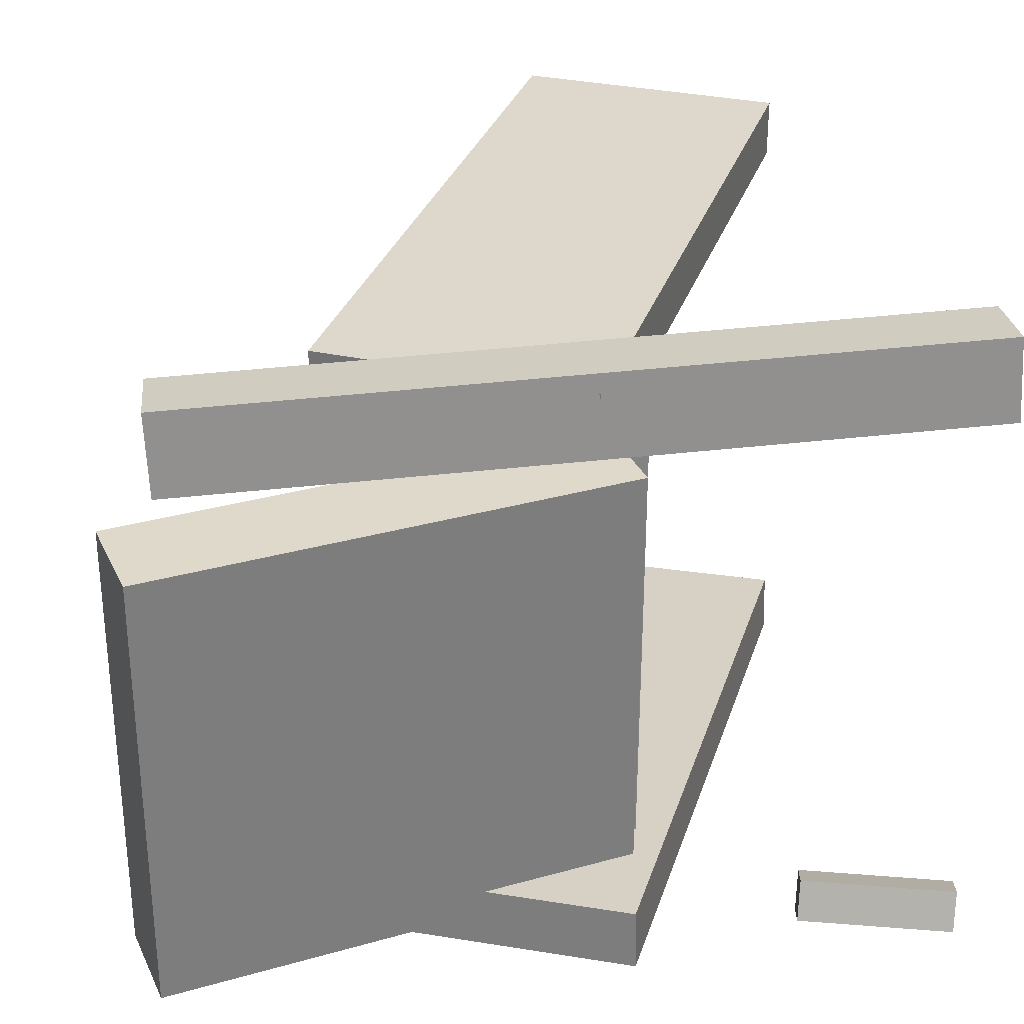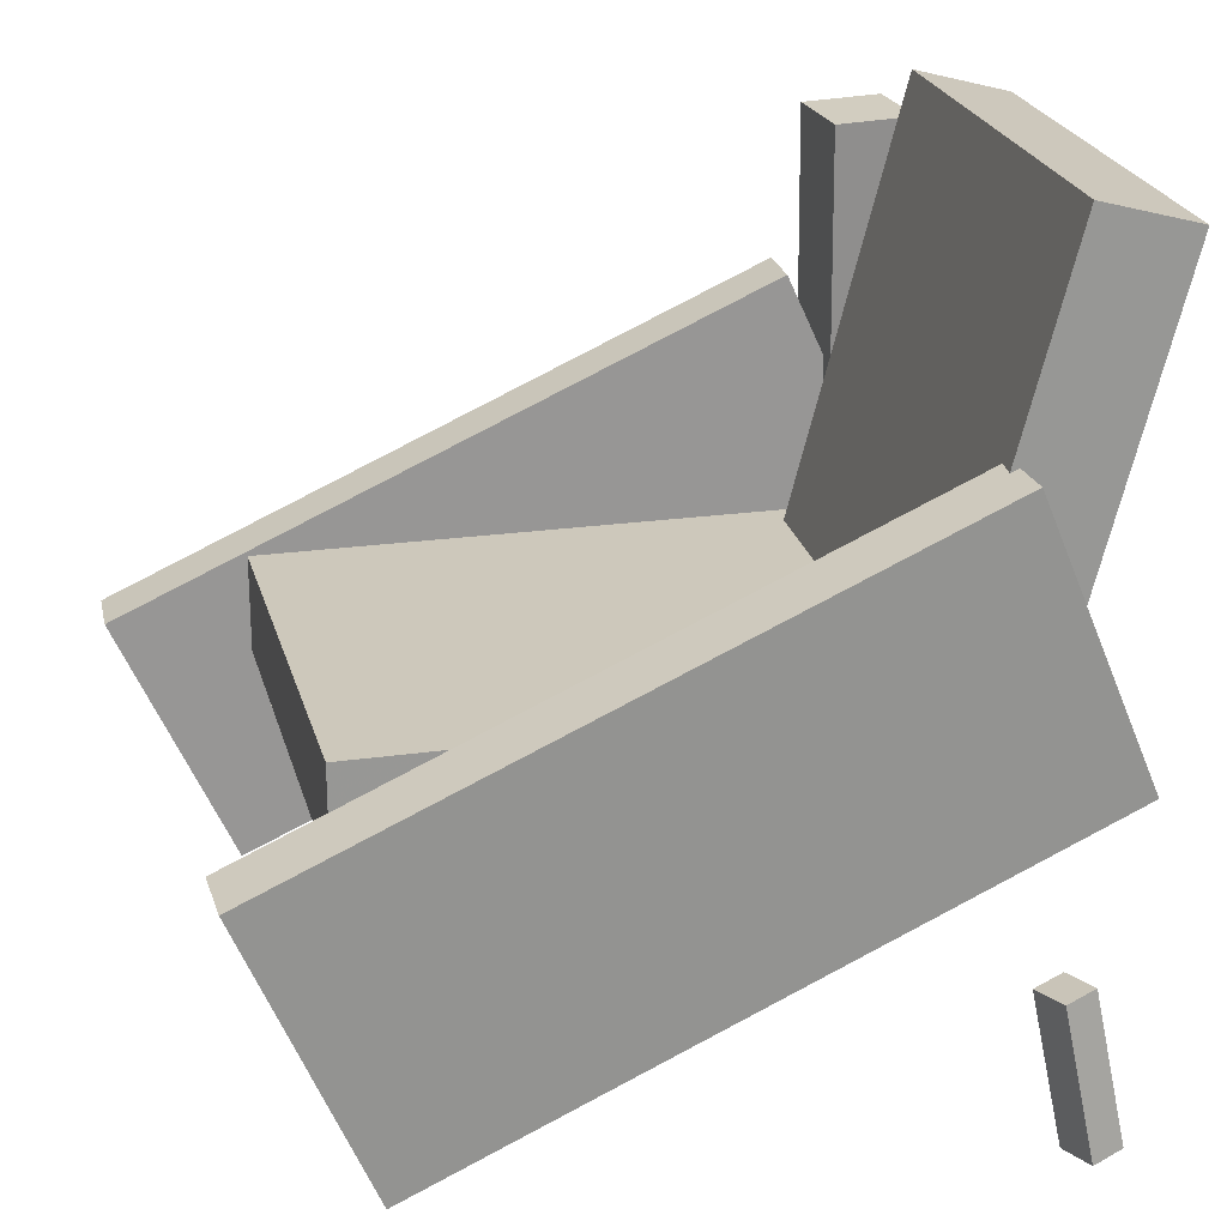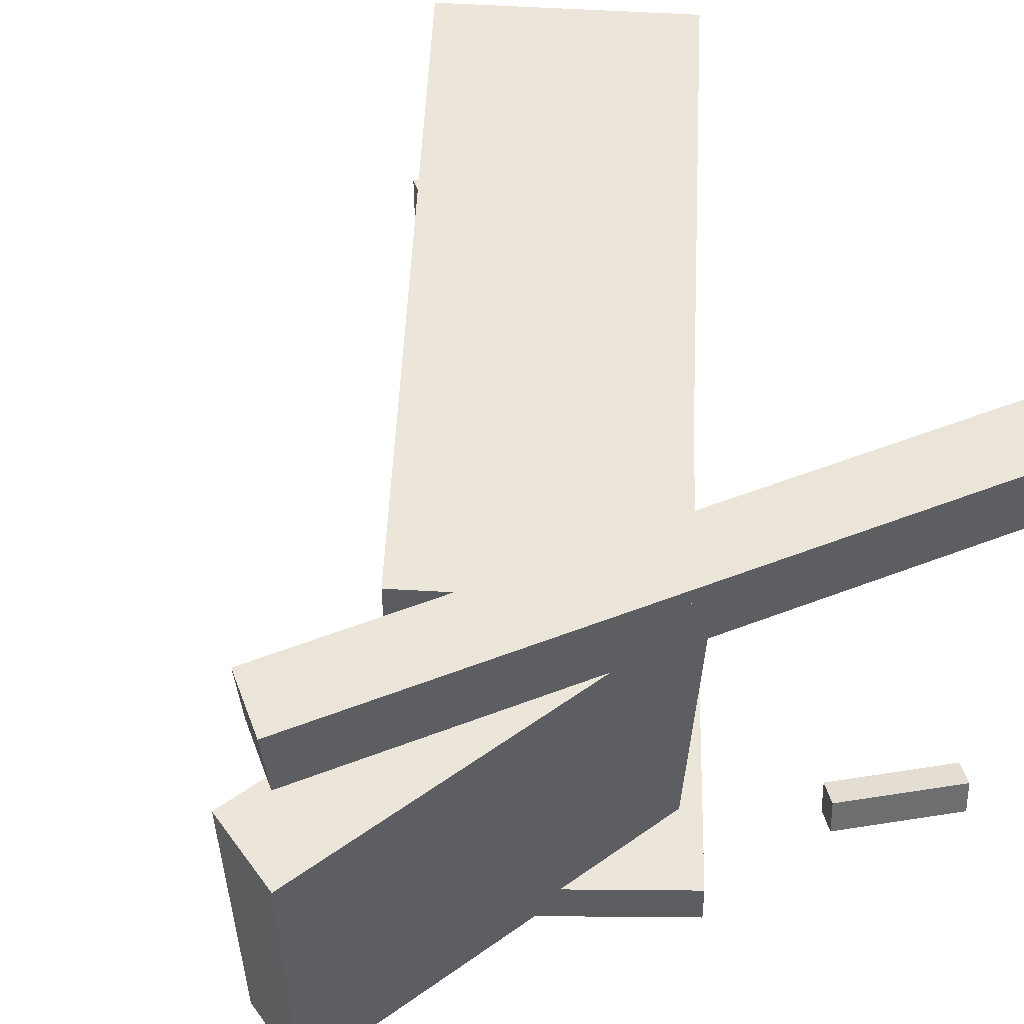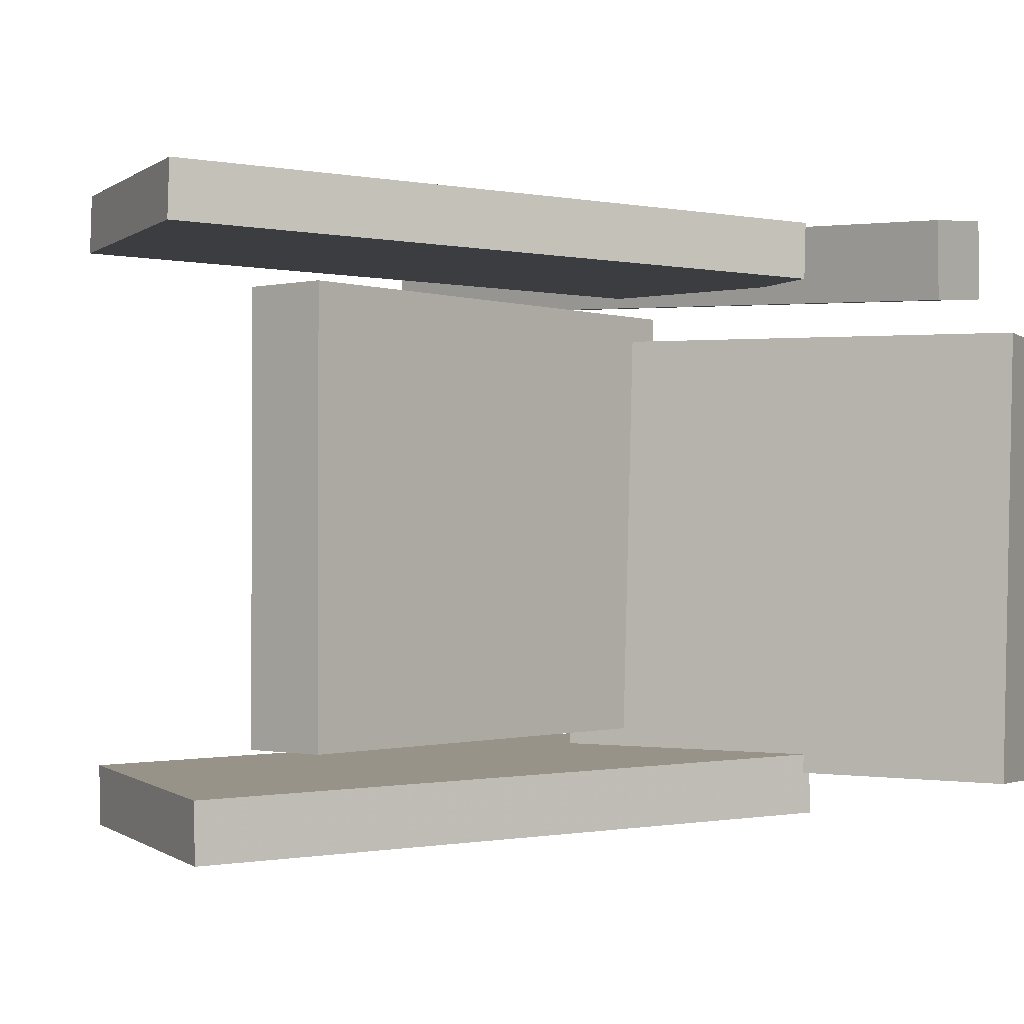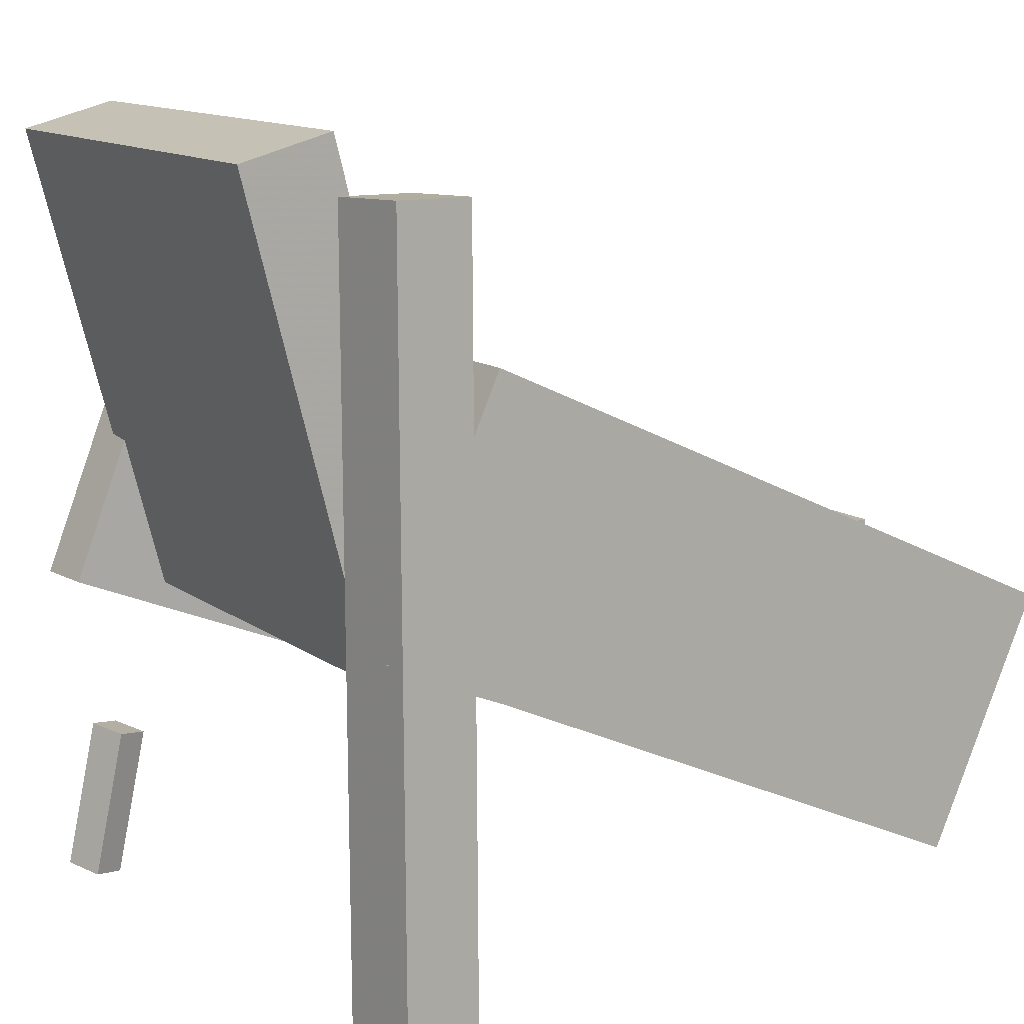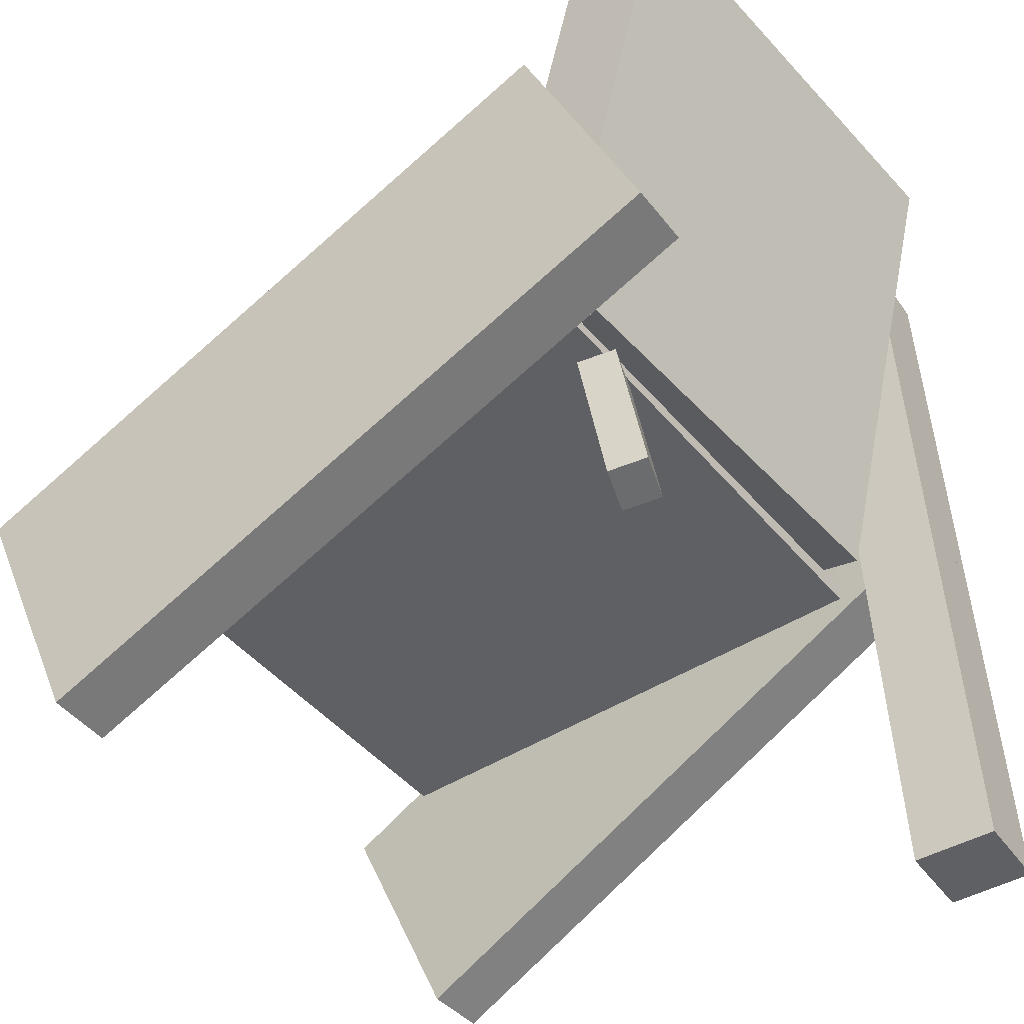
<metadata>
{"format":"obj","ext":"obj","renderer":"f3d","projection":"perspective","resolution":1024,"background":"white","views":[{"elev":29.1,"azim":-97.6,"up":"+Z"},{"elev":22.1,"azim":165.9,"up":"+Y"},{"elev":55.6,"azim":-111.8,"up":"+Z"},{"elev":-0.6,"azim":130.4,"up":"+Z"},{"elev":13.0,"azim":-35.1,"up":"+Y"},{"elev":-44.5,"azim":-143.5,"up":"+Y"}]}
</metadata>
<code>
v -0.2018 0.008946 0.1723
v -0.2034 0.009053 0.2145
v -0.1214 0.1841 0.175
v -0.123 0.1842 0.2172
v 0.2486 -0.1981 0.1902
v 0.247 -0.198 0.2324
v 0.3291 -0.02293 0.1928
v 0.3274 -0.02283 0.235
f 1.0 7.0 5.0
f 1.0 3.0 7.0
f 1.0 4.0 3.0
f 1.0 2.0 4.0
f 3.0 8.0 7.0
f 3.0 4.0 8.0
f 5.0 7.0 8.0
f 5.0 8.0 6.0
f 1.0 5.0 6.0
f 1.0 6.0 2.0
f 2.0 6.0 8.0
f 2.0 8.0 4.0
v -0.2174 -0.2486 -0.22
v -0.2081 -0.2517 -0.192
v -0.1959 -0.1406 -0.2153
v -0.1867 -0.1437 -0.1873
v -0.1951 -0.2527 -0.2279
v -0.1858 -0.2558 -0.1998
v -0.1736 -0.1447 -0.2232
v -0.1643 -0.1478 -0.1951
f 9.0 15.0 13.0
f 9.0 11.0 15.0
f 9.0 12.0 11.0
f 9.0 10.0 12.0
f 11.0 16.0 15.0
f 11.0 12.0 16.0
f 13.0 15.0 16.0
f 13.0 16.0 14.0
f 9.0 13.0 14.0
f 9.0 14.0 10.0
f 10.0 14.0 16.0
f 10.0 16.0 12.0
v -0.1643 -0.02956 0.1325
v -0.09885 -0.0126 0.1353
v -0.2513 0.307 0.1282
v -0.1858 0.324 0.1311
v -0.1497 -0.02995 -0.1976
v -0.08422 -0.01298 -0.1948
v -0.2367 0.3066 -0.2019
v -0.1712 0.3236 -0.199
f 17.0 23.0 21.0
f 17.0 19.0 23.0
f 17.0 20.0 19.0
f 17.0 18.0 20.0
f 19.0 24.0 23.0
f 19.0 20.0 24.0
f 21.0 23.0 24.0
f 21.0 24.0 22.0
f 17.0 21.0 22.0
f 17.0 22.0 18.0
f 18.0 22.0 24.0
f 18.0 24.0 20.0
v -0.2231 -0.01969 -0.2213
v -0.2216 -0.01893 -0.1769
v -0.1394 0.1763 -0.2275
v -0.1378 0.1771 -0.1831
v 0.2263 -0.212 -0.2336
v 0.2278 -0.2112 -0.1892
v 0.31 -0.01598 -0.2398
v 0.3115 -0.01522 -0.1954
f 25.0 31.0 29.0
f 25.0 27.0 31.0
f 25.0 28.0 27.0
f 25.0 26.0 28.0
f 27.0 32.0 31.0
f 27.0 28.0 32.0
f 29.0 31.0 32.0
f 29.0 32.0 30.0
f 25.0 29.0 30.0
f 25.0 30.0 26.0
f 26.0 30.0 32.0
f 26.0 32.0 28.0
v -0.1561 -0.2598 0.1767
v -0.2121 -0.2584 0.181
v -0.1443 0.2861 0.1544
v -0.2004 0.2874 0.1588
v -0.1515 -0.2575 0.2346
v -0.2076 -0.2561 0.2389
v -0.1397 0.2883 0.2123
v -0.1958 0.2897 0.2167
f 33.0 39.0 37.0
f 33.0 35.0 39.0
f 33.0 36.0 35.0
f 33.0 34.0 36.0
f 35.0 40.0 39.0
f 35.0 36.0 40.0
f 37.0 39.0 40.0
f 37.0 40.0 38.0
f 33.0 37.0 38.0
f 33.0 38.0 34.0
f 34.0 38.0 40.0
f 34.0 40.0 36.0
v -0.1351 0.03129 -0.1687
v -0.1352 -0.03402 -0.1689
v -0.1366 0.03015 0.154
v -0.1367 -0.03516 0.1537
v 0.2407 0.03082 -0.1669
v 0.2407 -0.03448 -0.1671
v 0.2392 0.02968 0.1557
v 0.2391 -0.03562 0.1555
f 41.0 47.0 45.0
f 41.0 43.0 47.0
f 41.0 44.0 43.0
f 41.0 42.0 44.0
f 43.0 48.0 47.0
f 43.0 44.0 48.0
f 45.0 47.0 48.0
f 45.0 48.0 46.0
f 41.0 45.0 46.0
f 41.0 46.0 42.0
f 42.0 46.0 48.0
f 42.0 48.0 44.0

</code>
